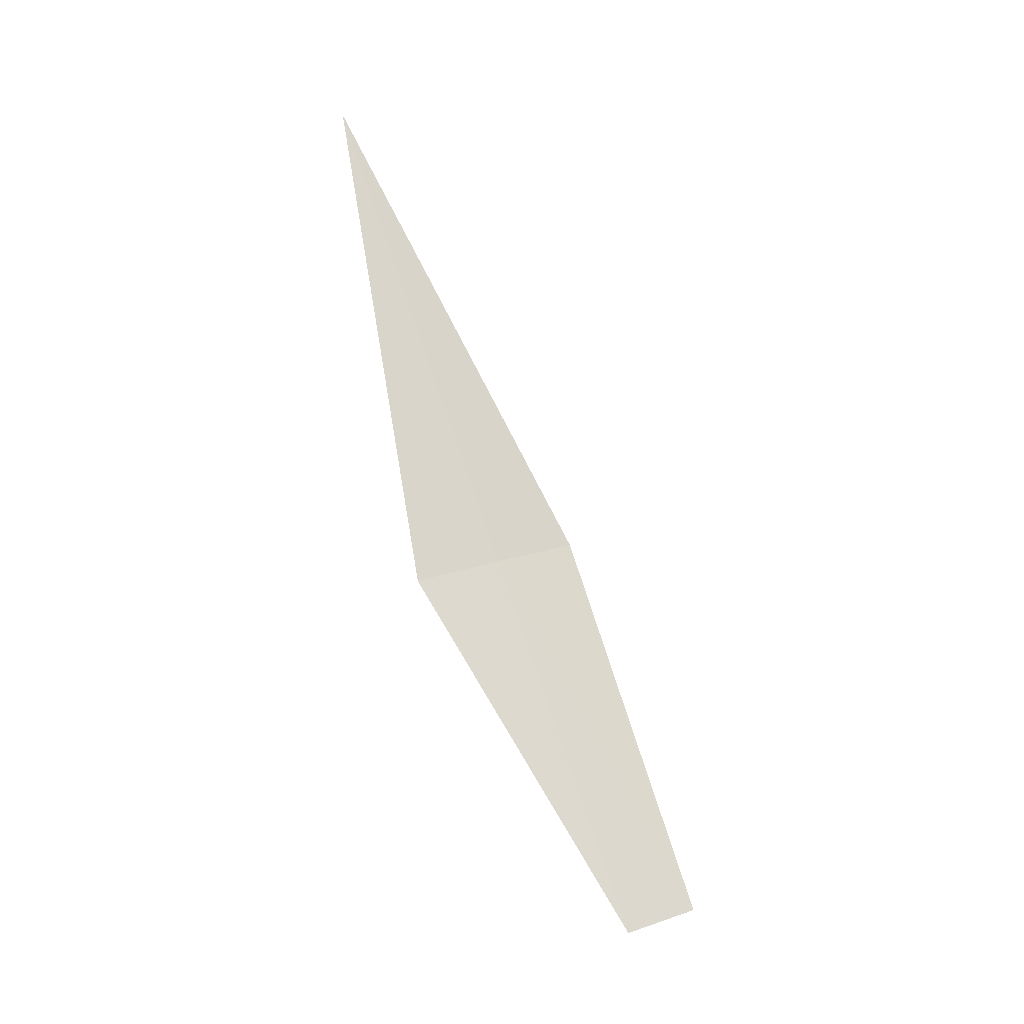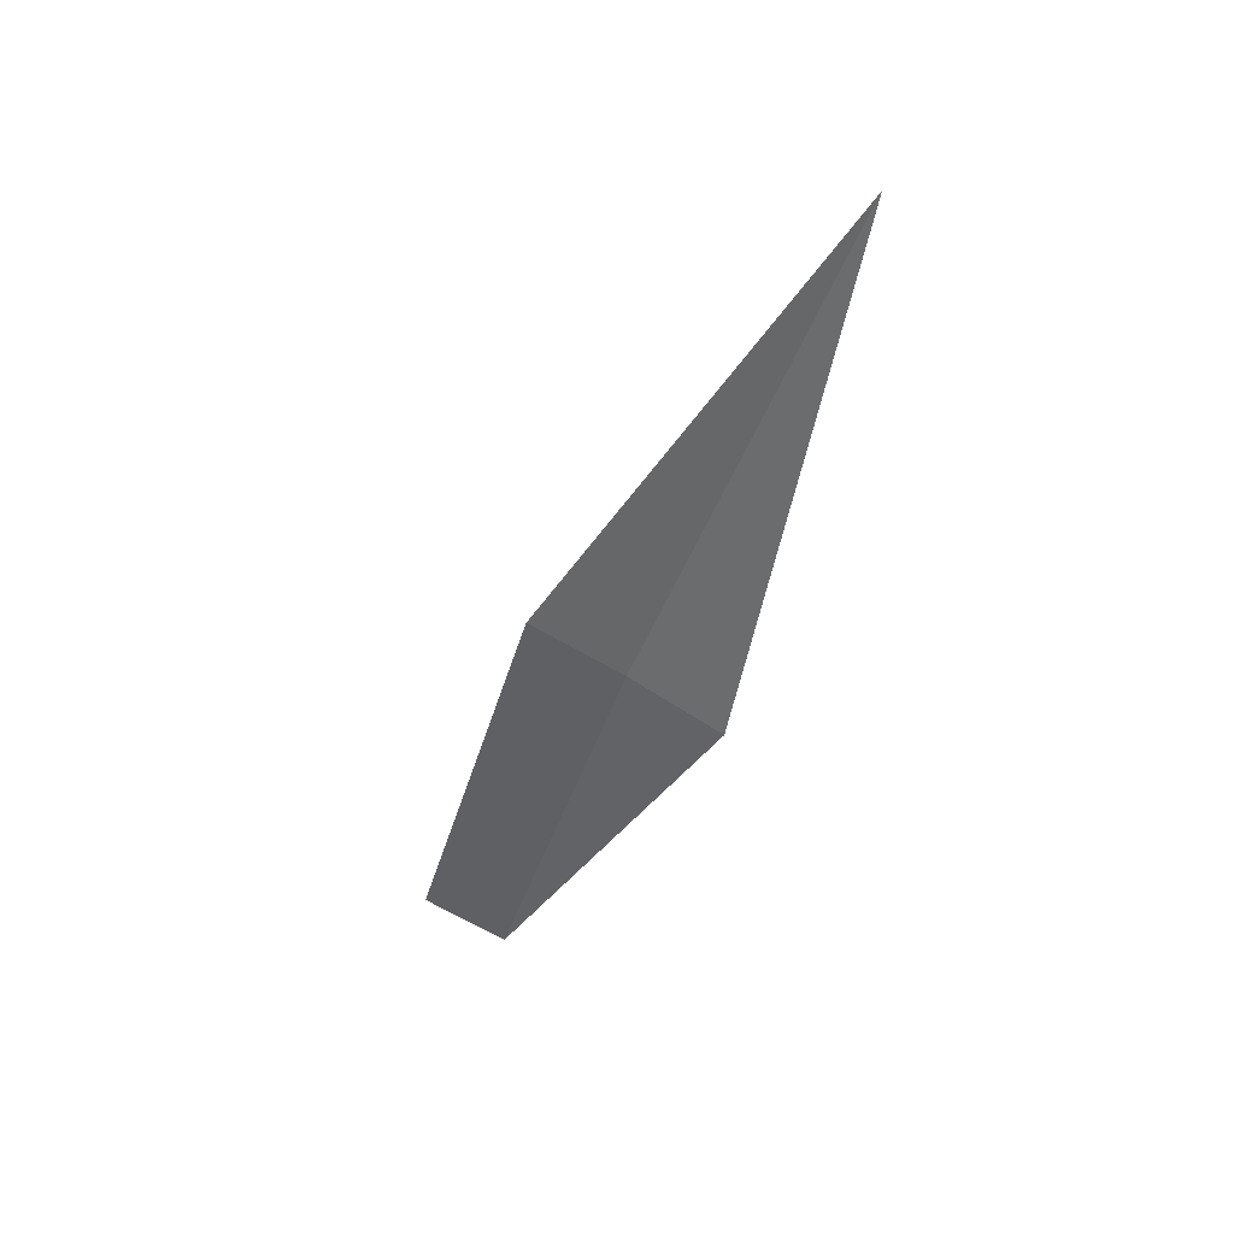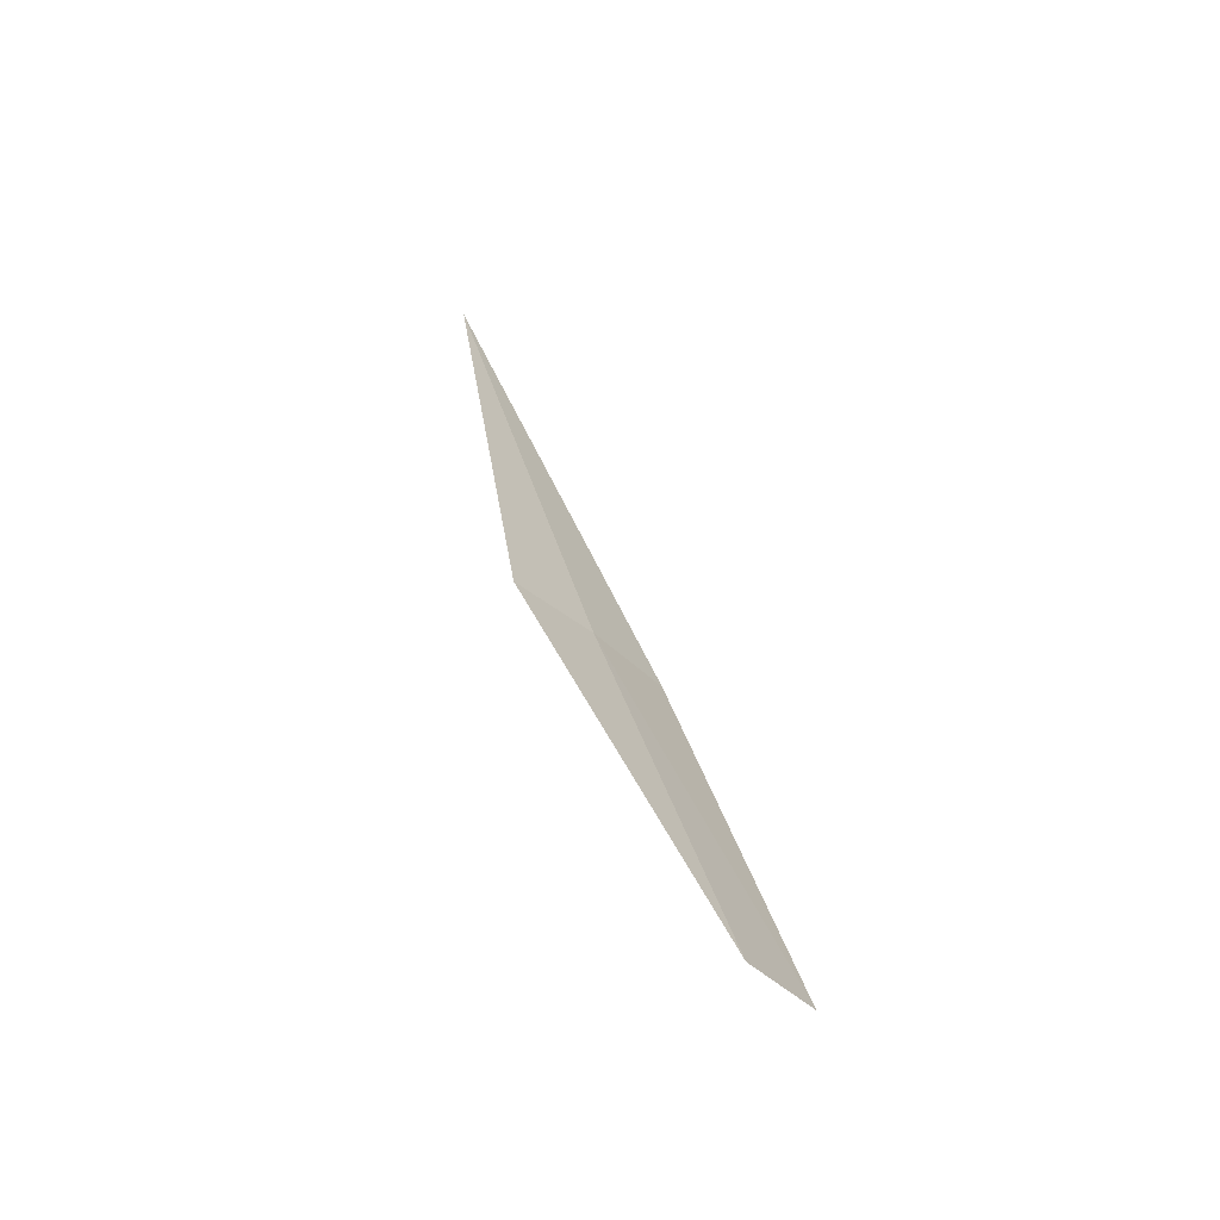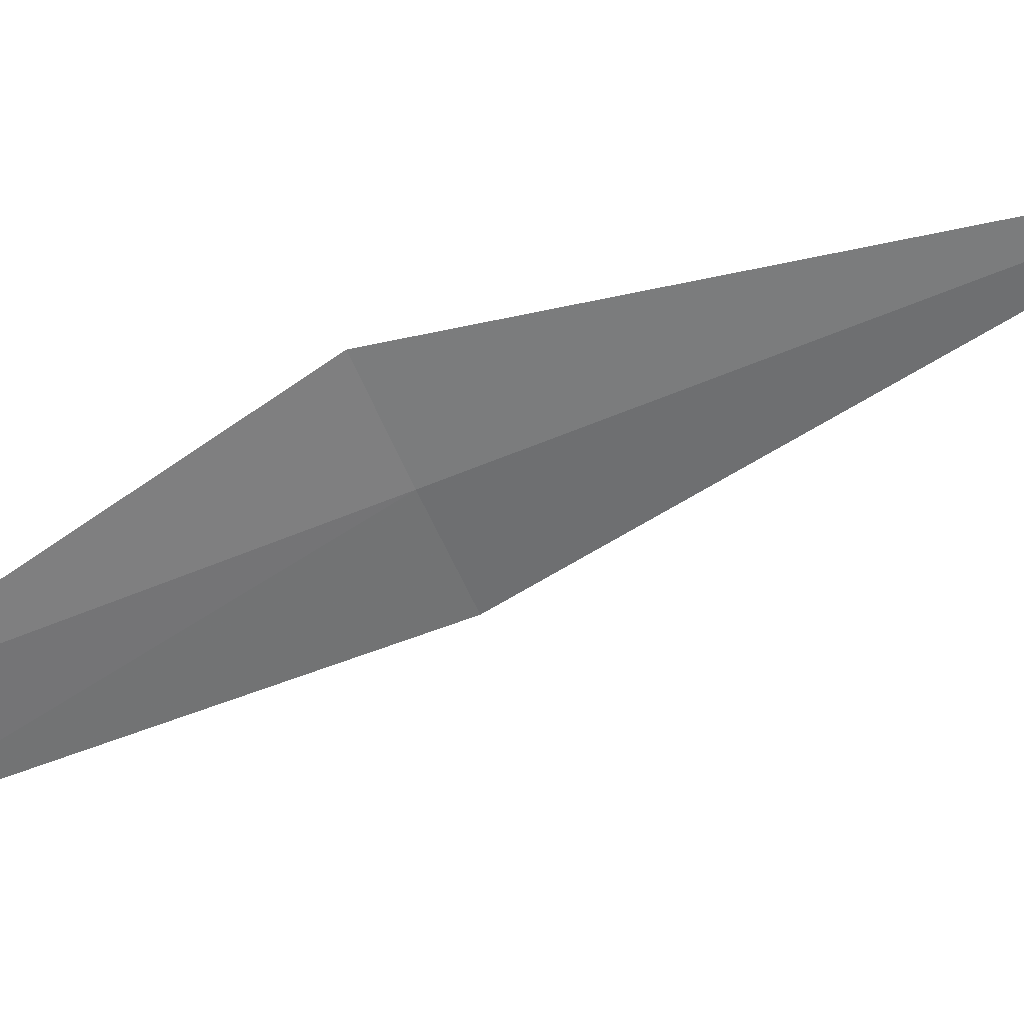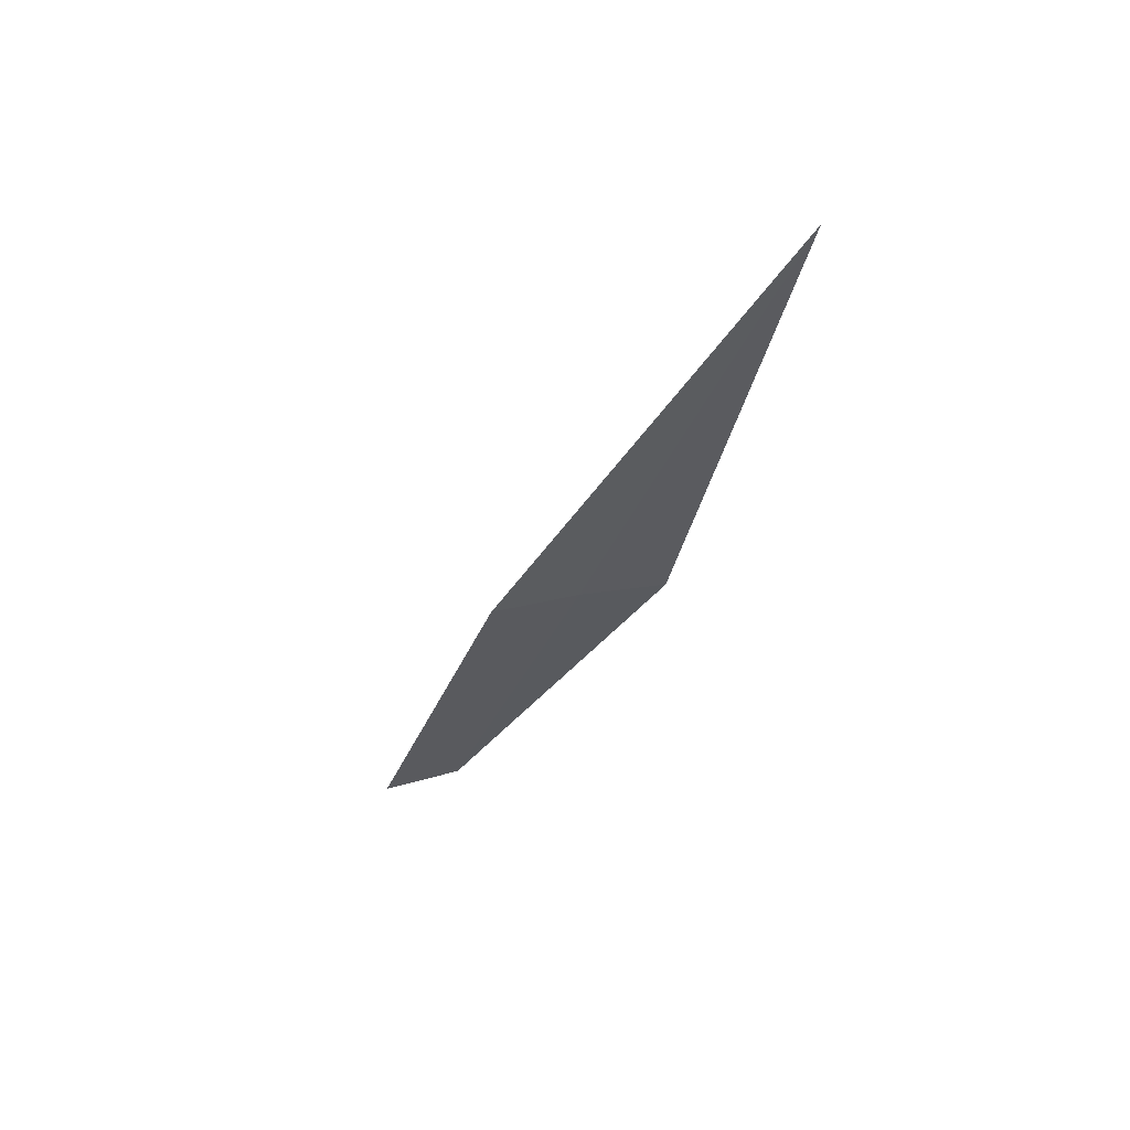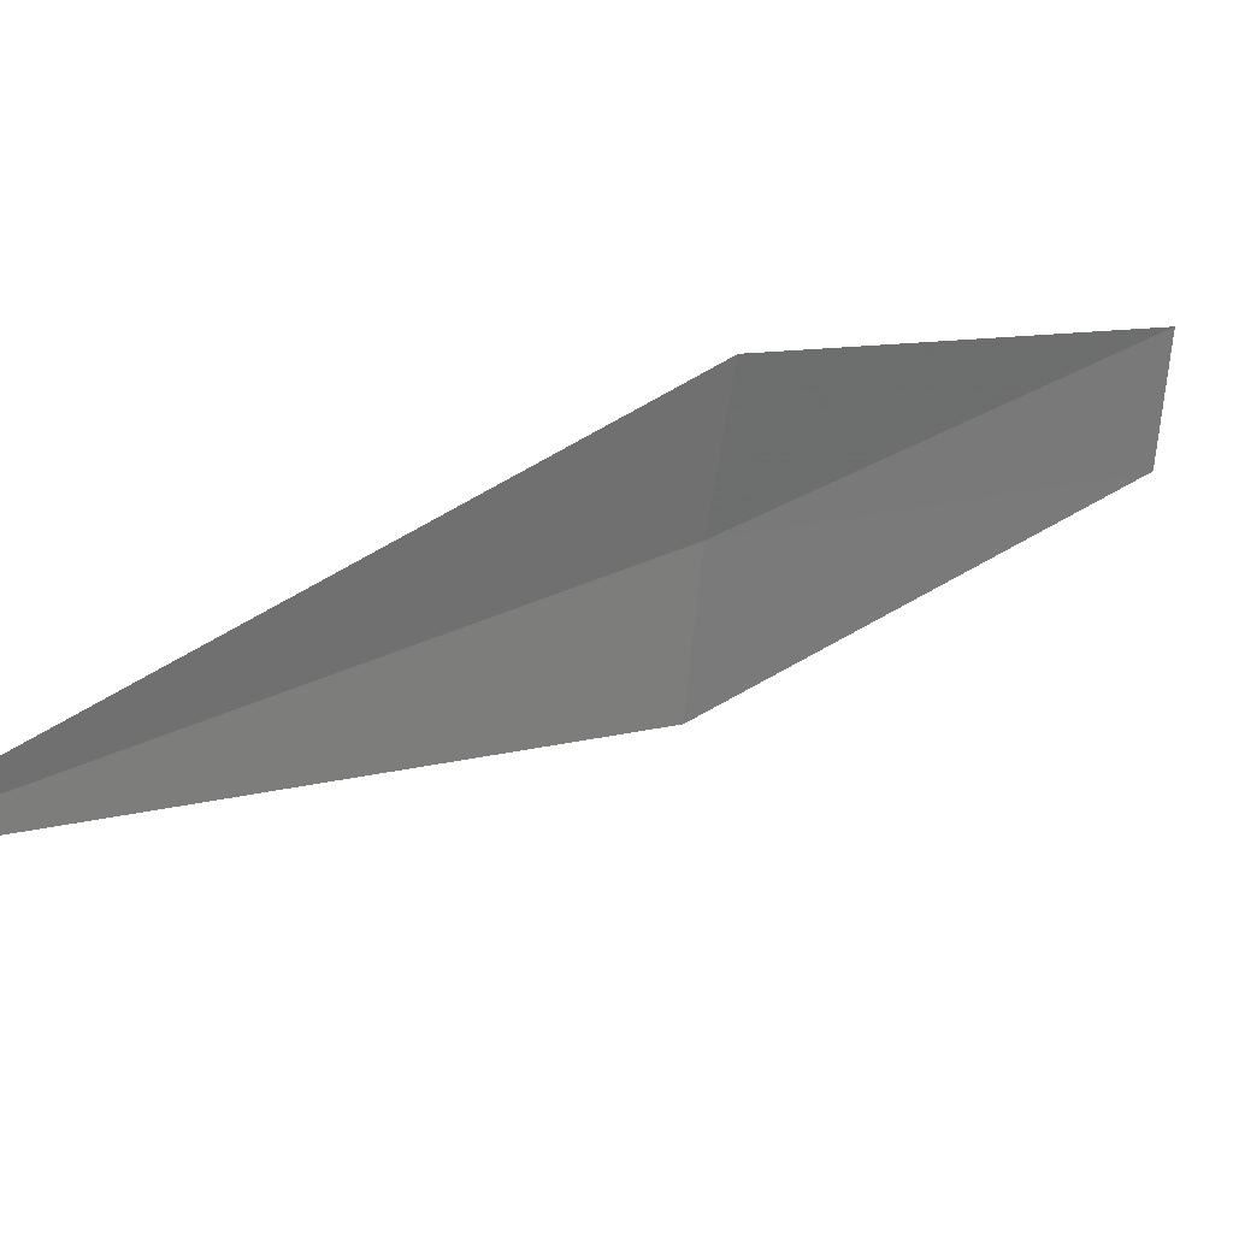
<metadata>
{"format":"obj","ext":"obj","renderer":"f3d","projection":"perspective","resolution":1024,"background":"white","views":[{"elev":-22.4,"azim":71.0,"up":"+Y"},{"elev":33.5,"azim":-57.4,"up":"+Y"},{"elev":-65.7,"azim":55.9,"up":"+Y"},{"elev":20.9,"azim":85.8,"up":"+Z"},{"elev":61.4,"azim":-99.5,"up":"+Y"},{"elev":52.8,"azim":-135.7,"up":"+Z"}]}
</metadata>
<code>
v 4.215 -10.01 4.841
v 4.221 -10.03 4.872
v 4.205 -10.13 4.766
v 4.206 -9.999 4.811
v 4.212 -10.14 4.794
v 4.228 -9.849 4.907
f 1 4 3
f 1 3 5
f 1 6 4
f 1 5 2
f 1 2 6

</code>
